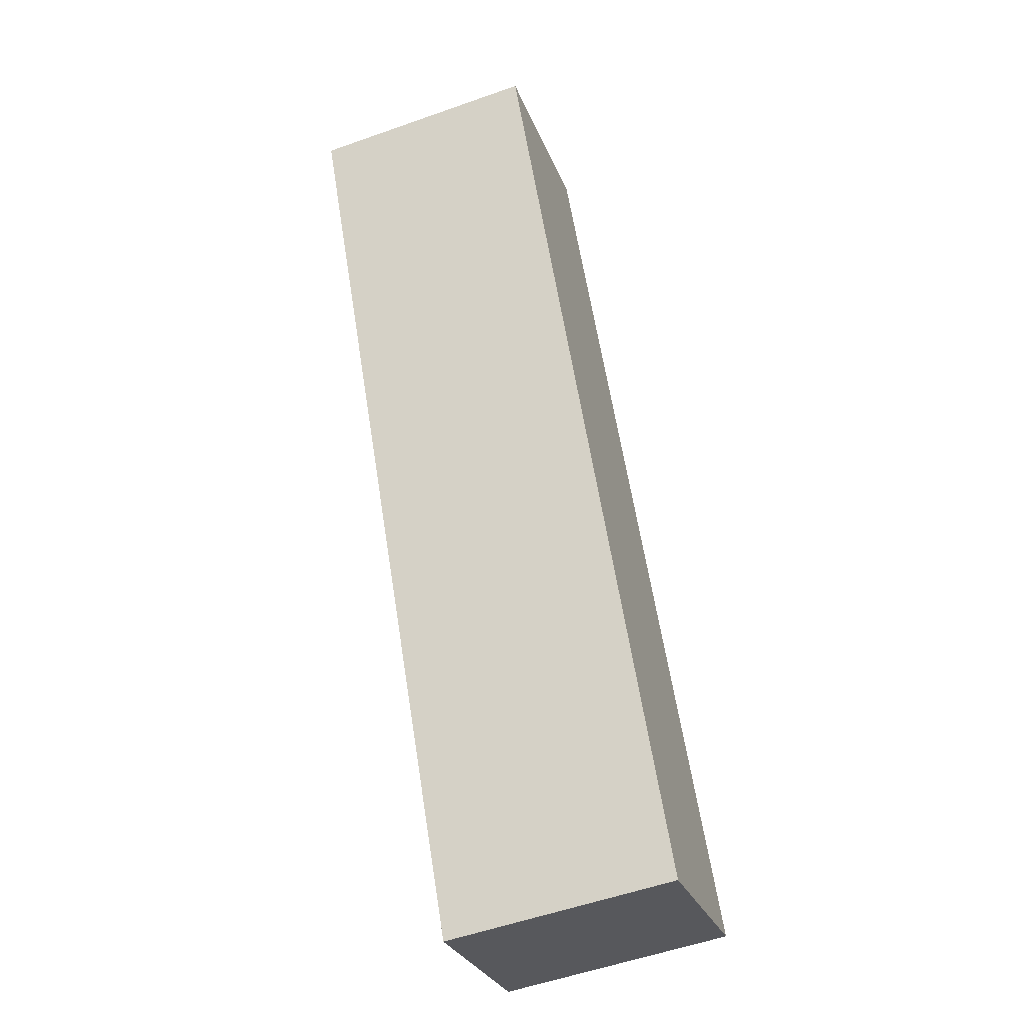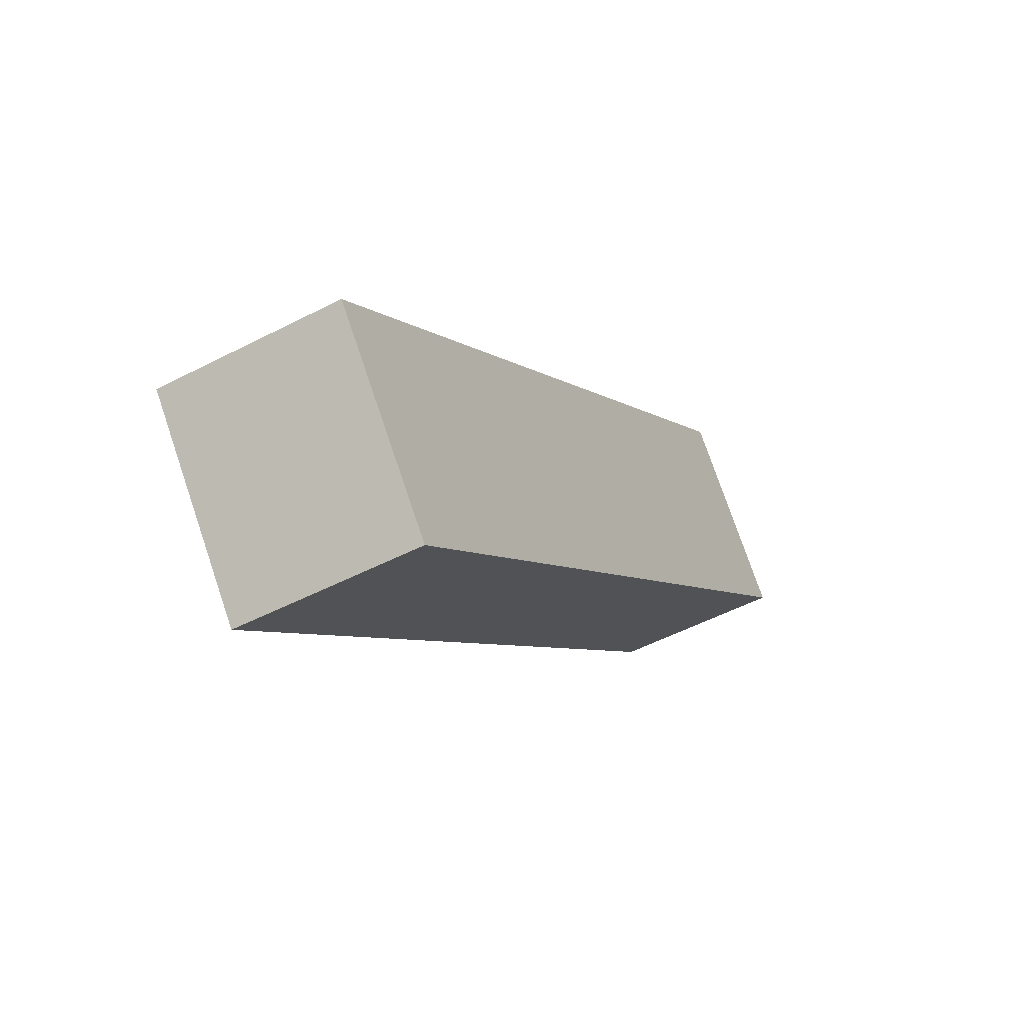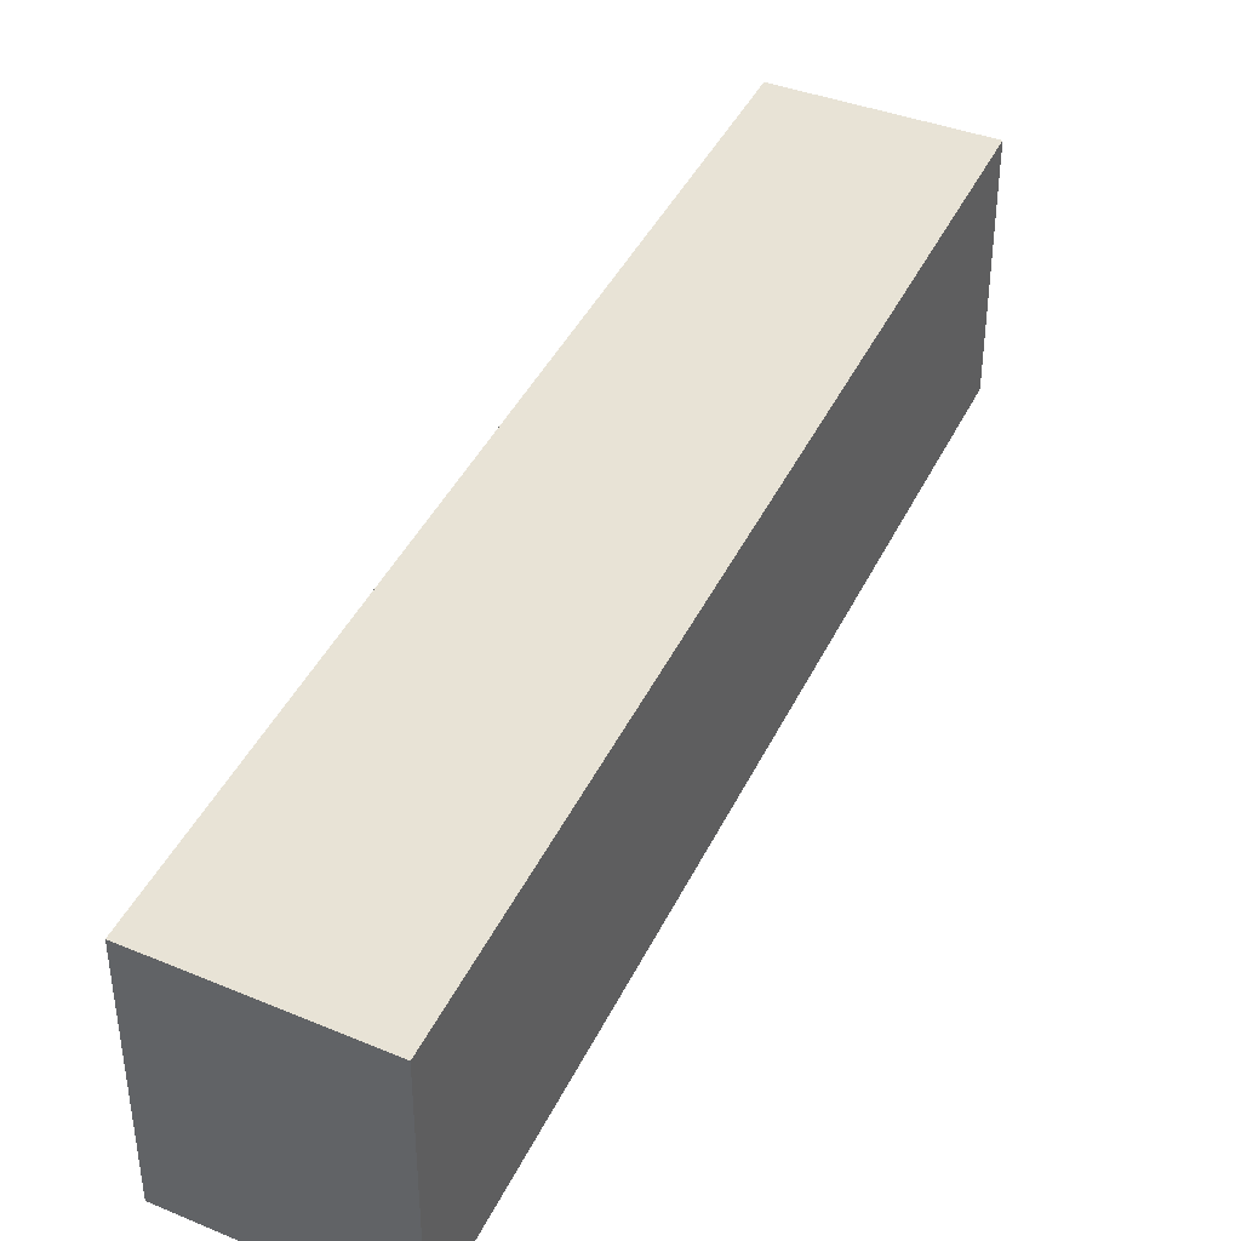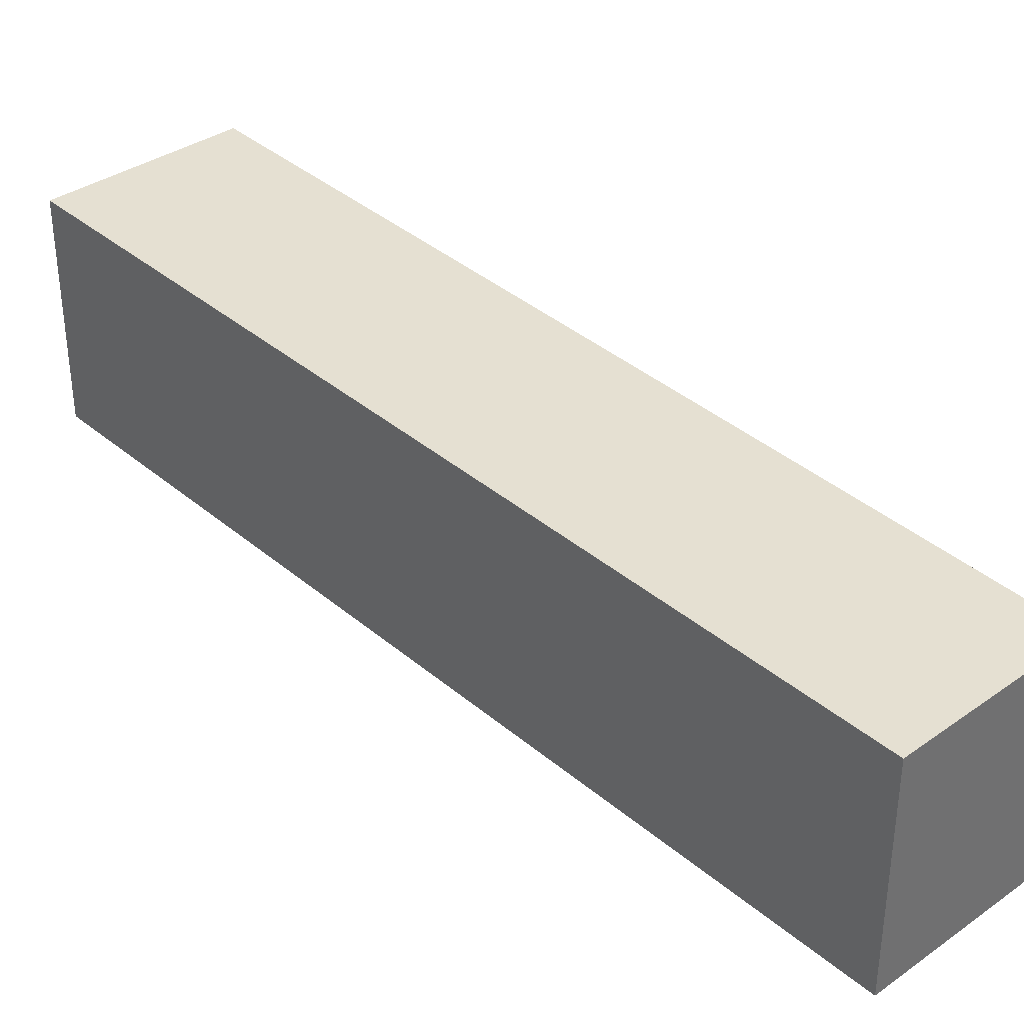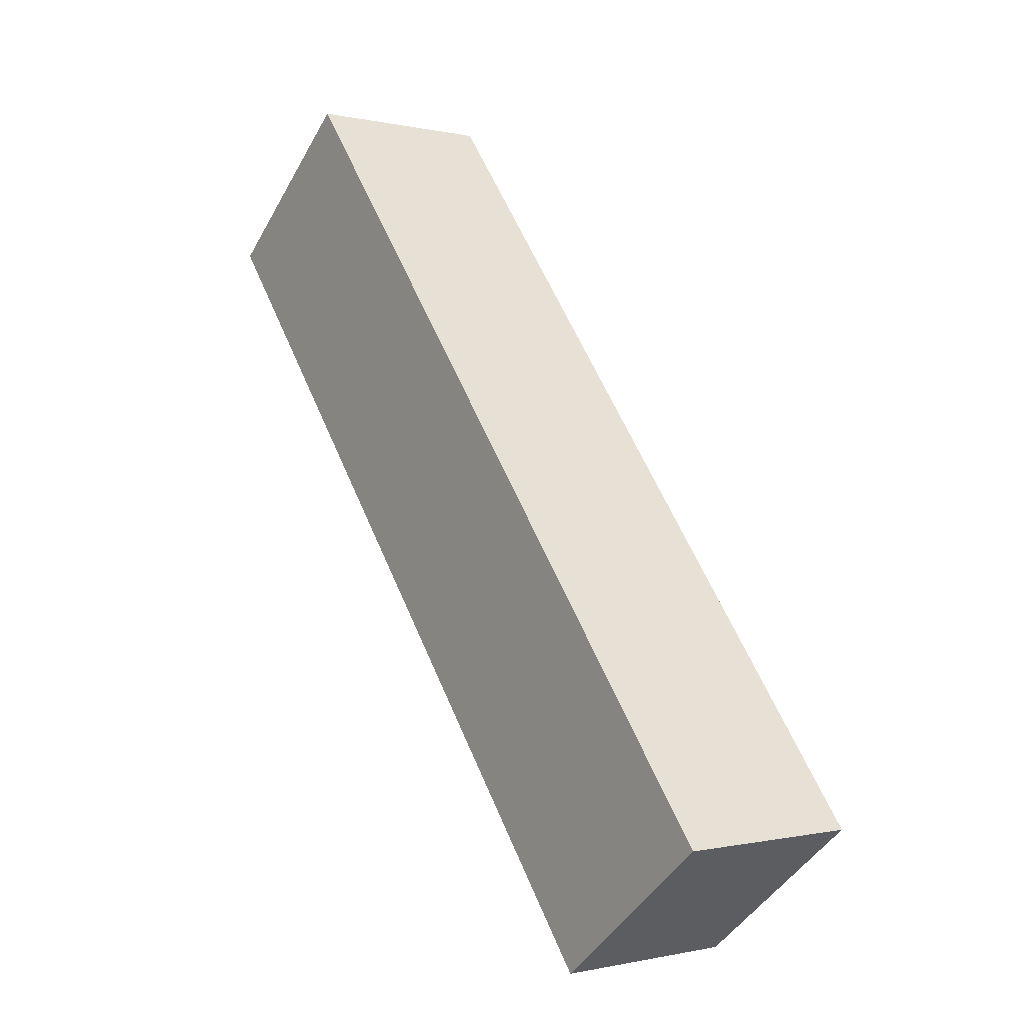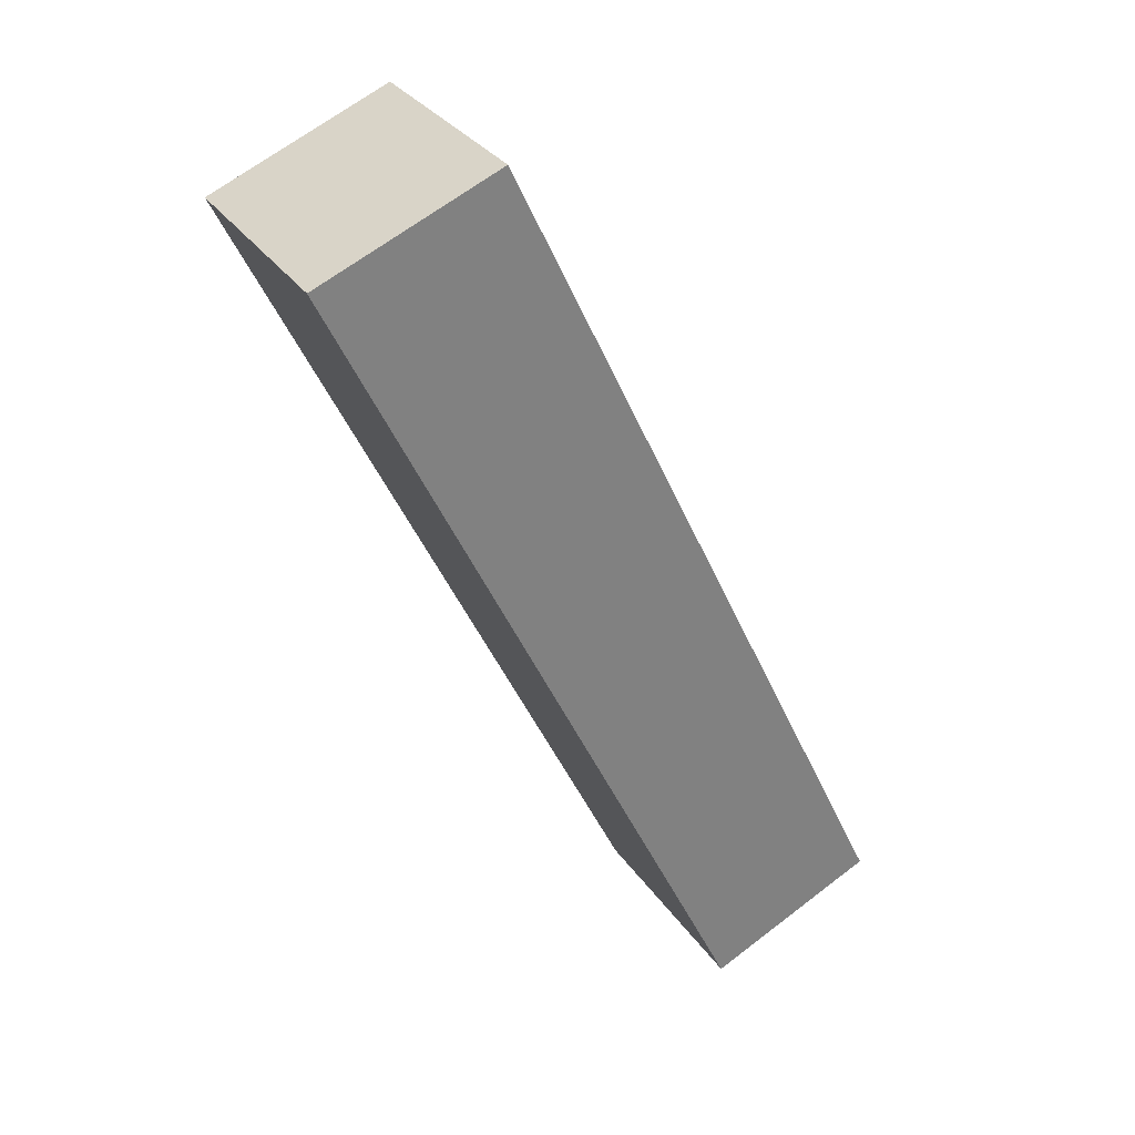
<metadata>
{"format":"obj","ext":"obj","renderer":"f3d","projection":"perspective","resolution":1024,"background":"white","views":[{"elev":-54.6,"azim":110.6,"up":"+Z"},{"elev":76.0,"azim":161.2,"up":"+Z"},{"elev":41.7,"azim":49.7,"up":"+Y"},{"elev":37.8,"azim":162.7,"up":"+Y"},{"elev":-44.5,"azim":152.5,"up":"+Z"},{"elev":31.0,"azim":151.8,"up":"+Z"}]}
</metadata>
<code>
v  6.728 3.76 14.13
v  2.805 3.76 -1.318
v  0 3.76 2.302e-16
v  3.603 3.76 0.339
v  9.659 3.76 12.9
v  9.659 -7.901e-16 12.9
v  3.603 -2.076e-17 0.339
v  2.805 8.07e-17 -1.318
v  0 0 0
v  6.728 -8.652e-16 14.13
g defaultobject
f 1 2 3
f 2 1 4
f 4 1 5
f 6 4 5
f 4 6 7
f 4 7 2
f 2 7 8
f 8 3 2
f 3 8 9
f 9 1 3
f 1 9 10
f 10 5 1
f 5 10 6
f 7 9 8
f 9 7 10
f 10 7 6

</code>
